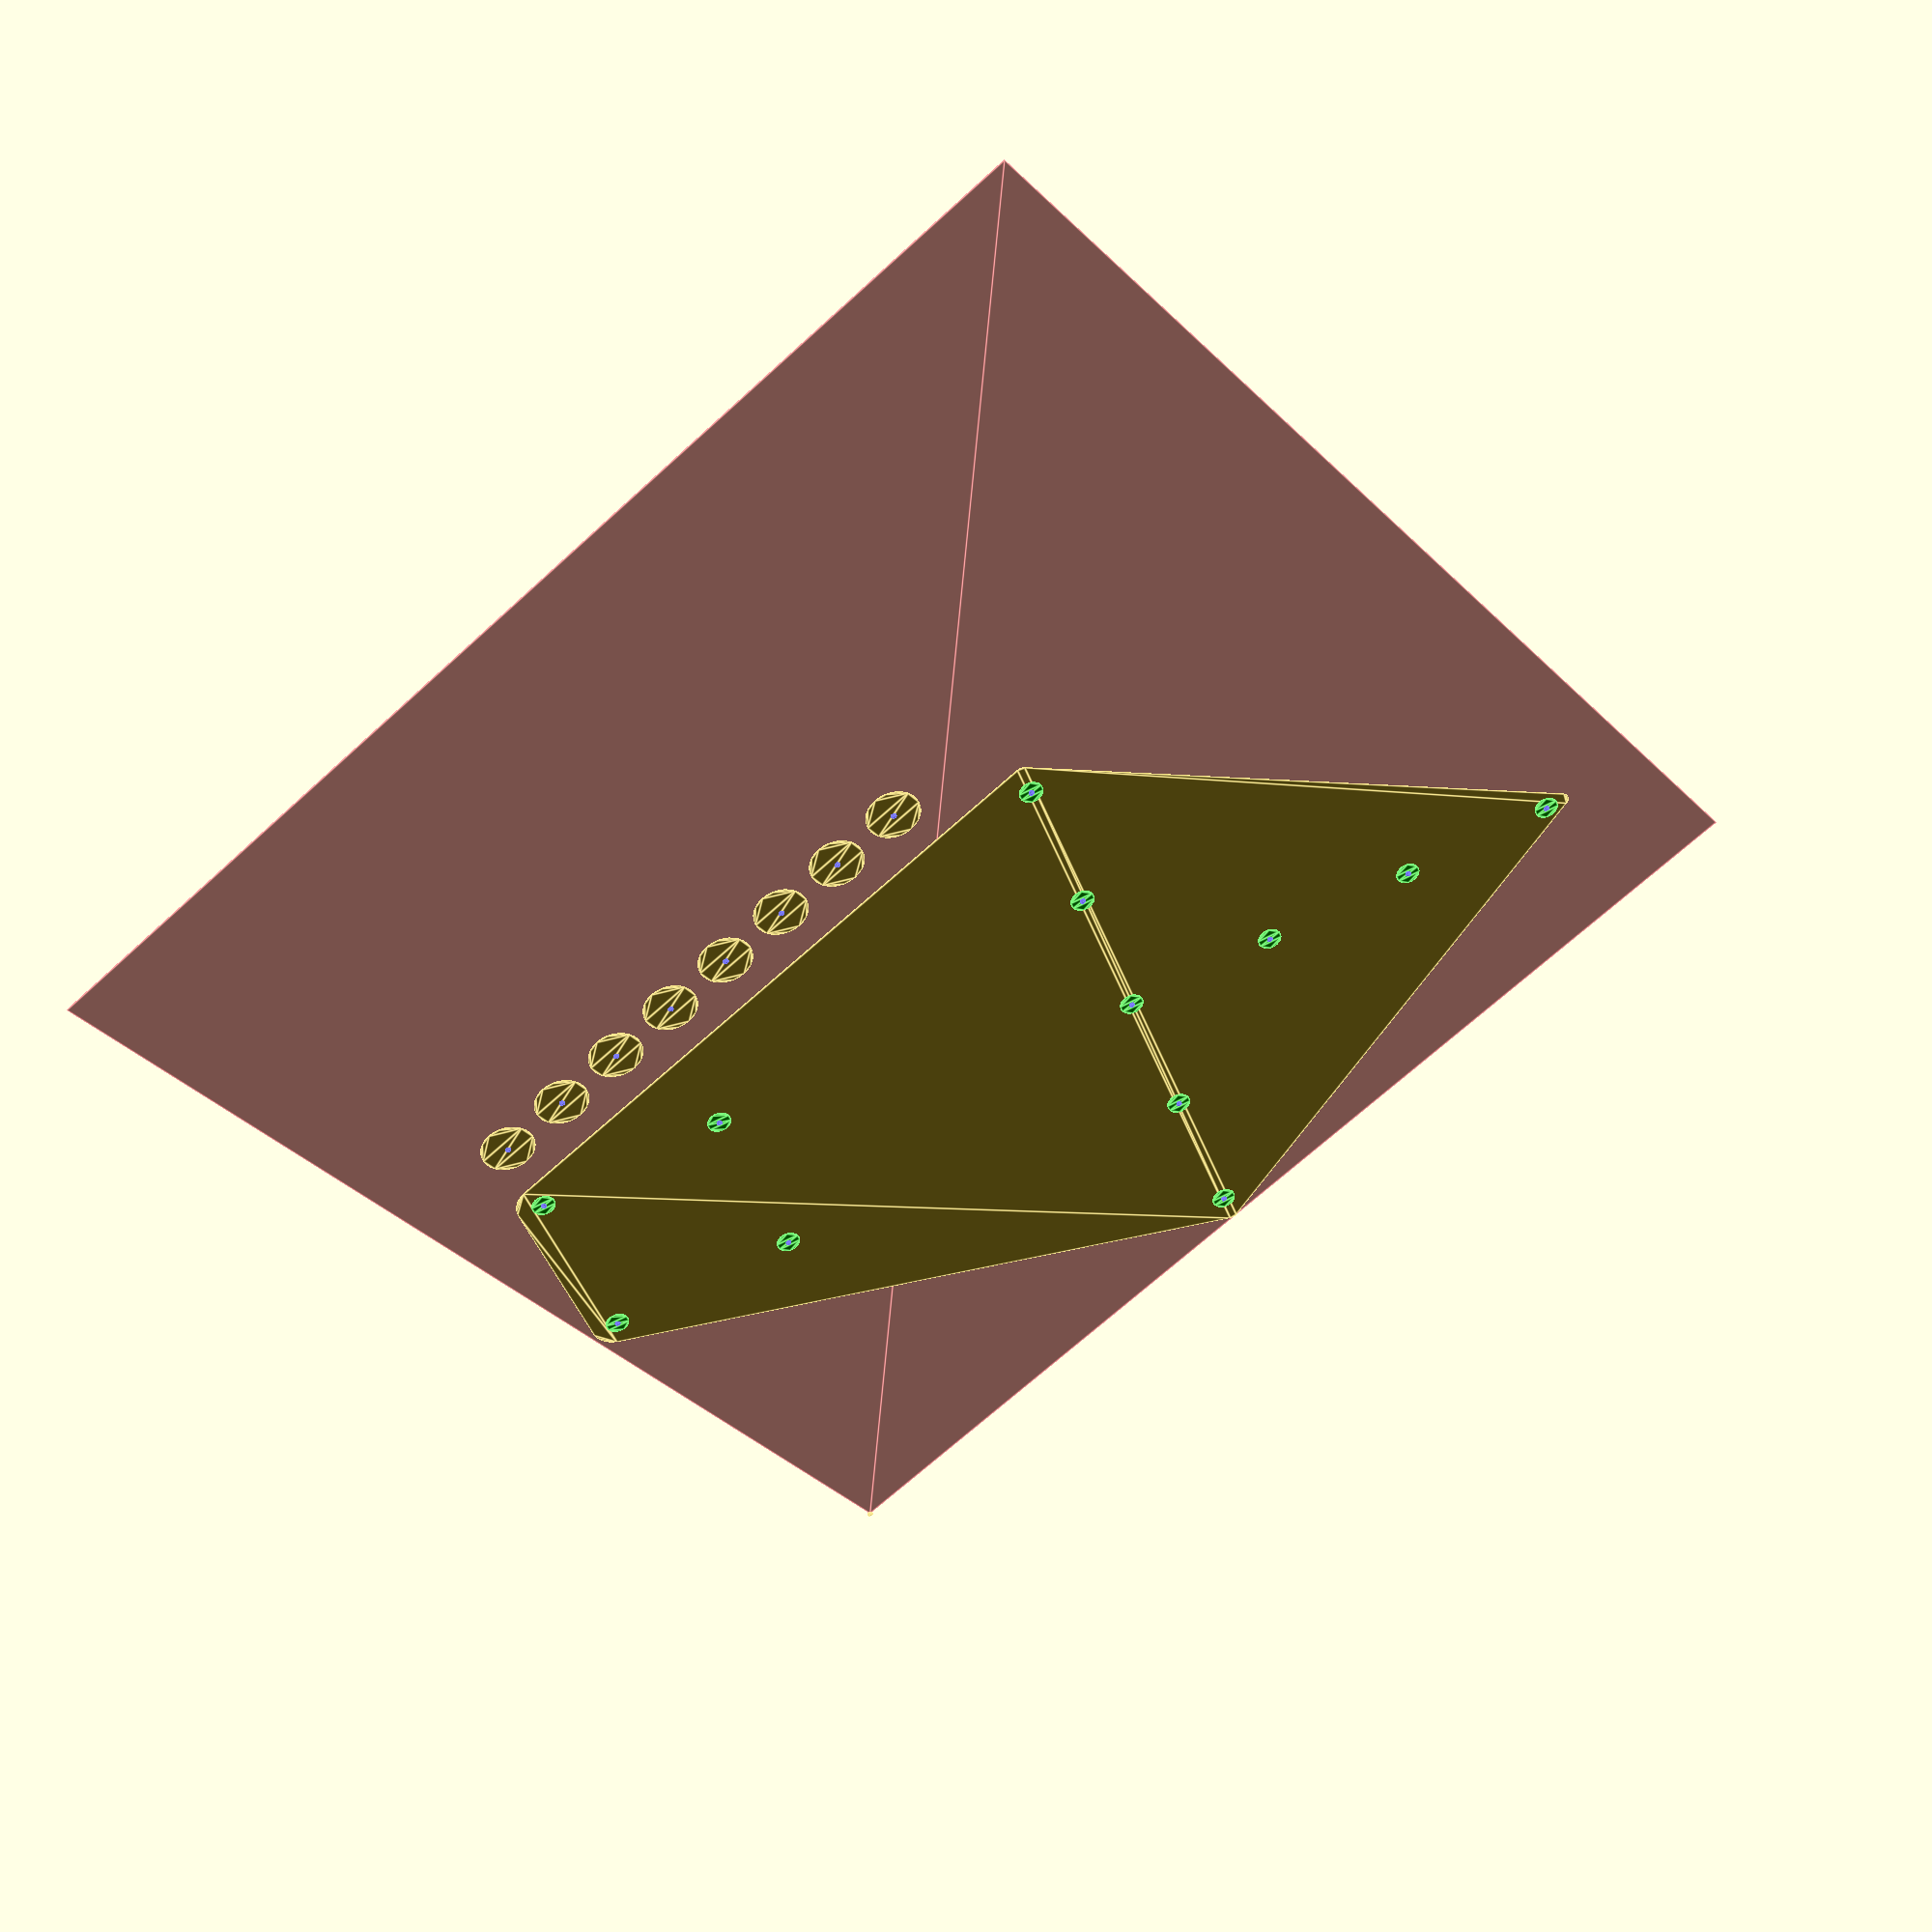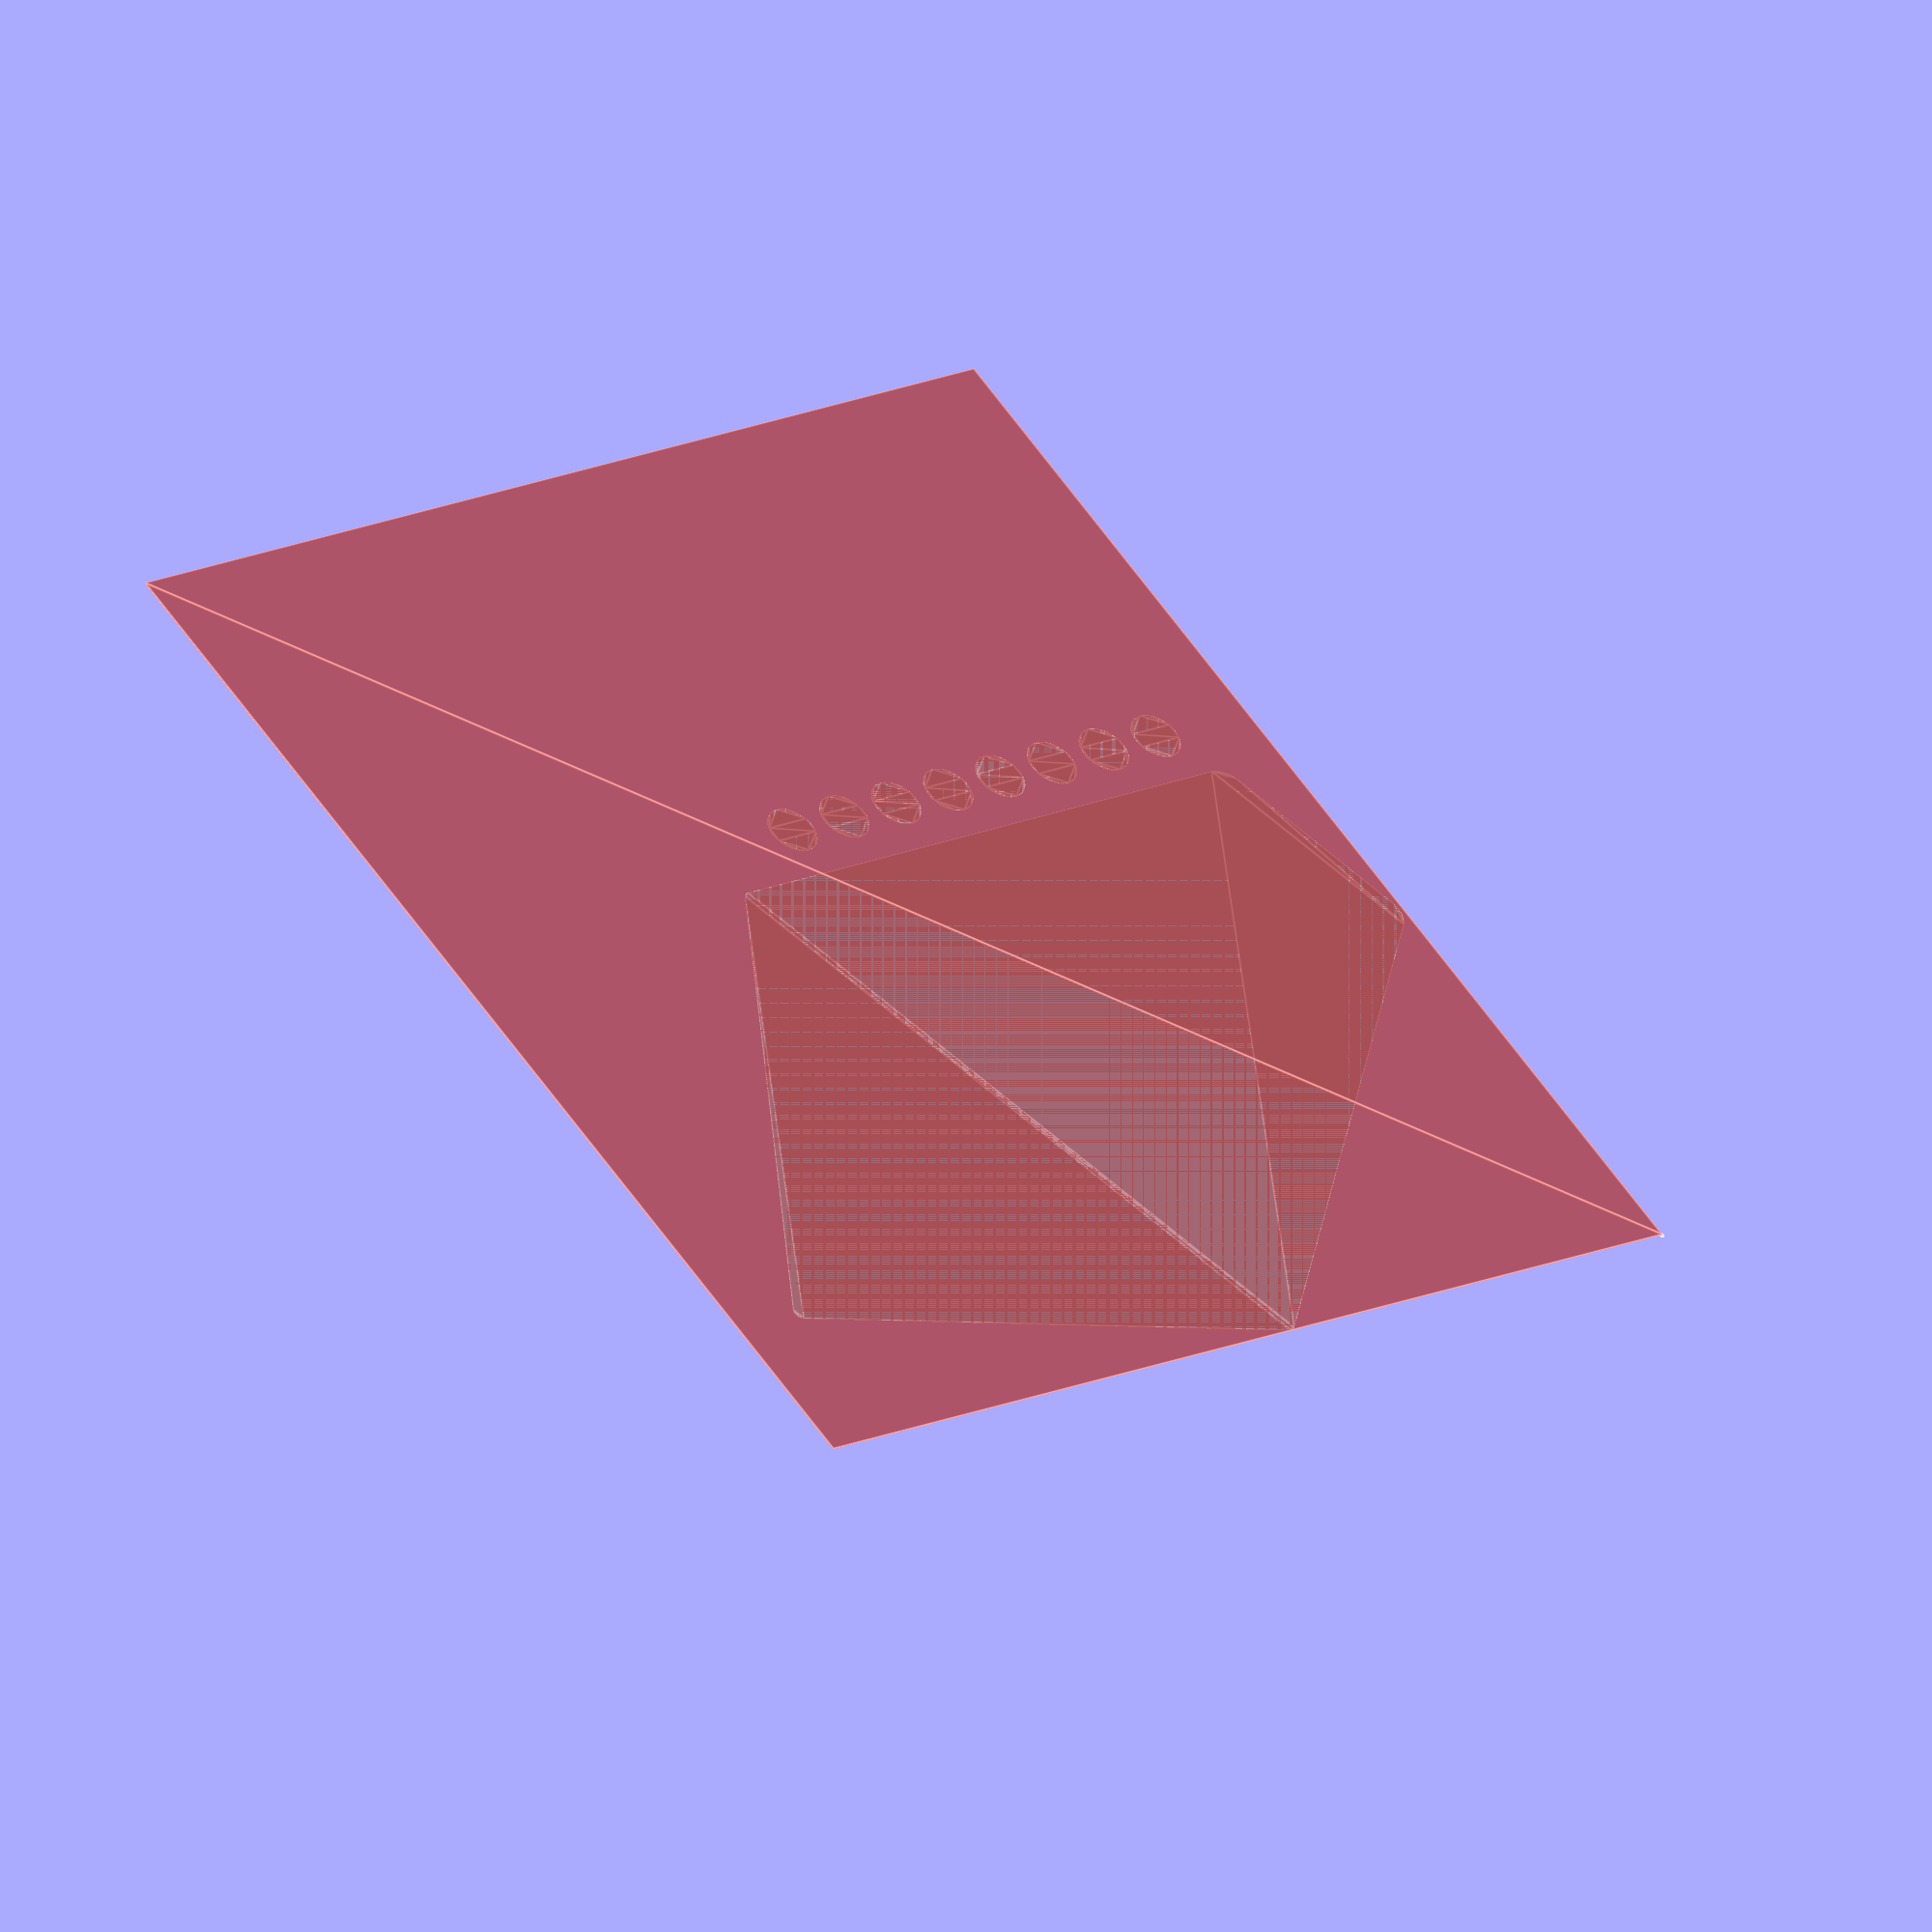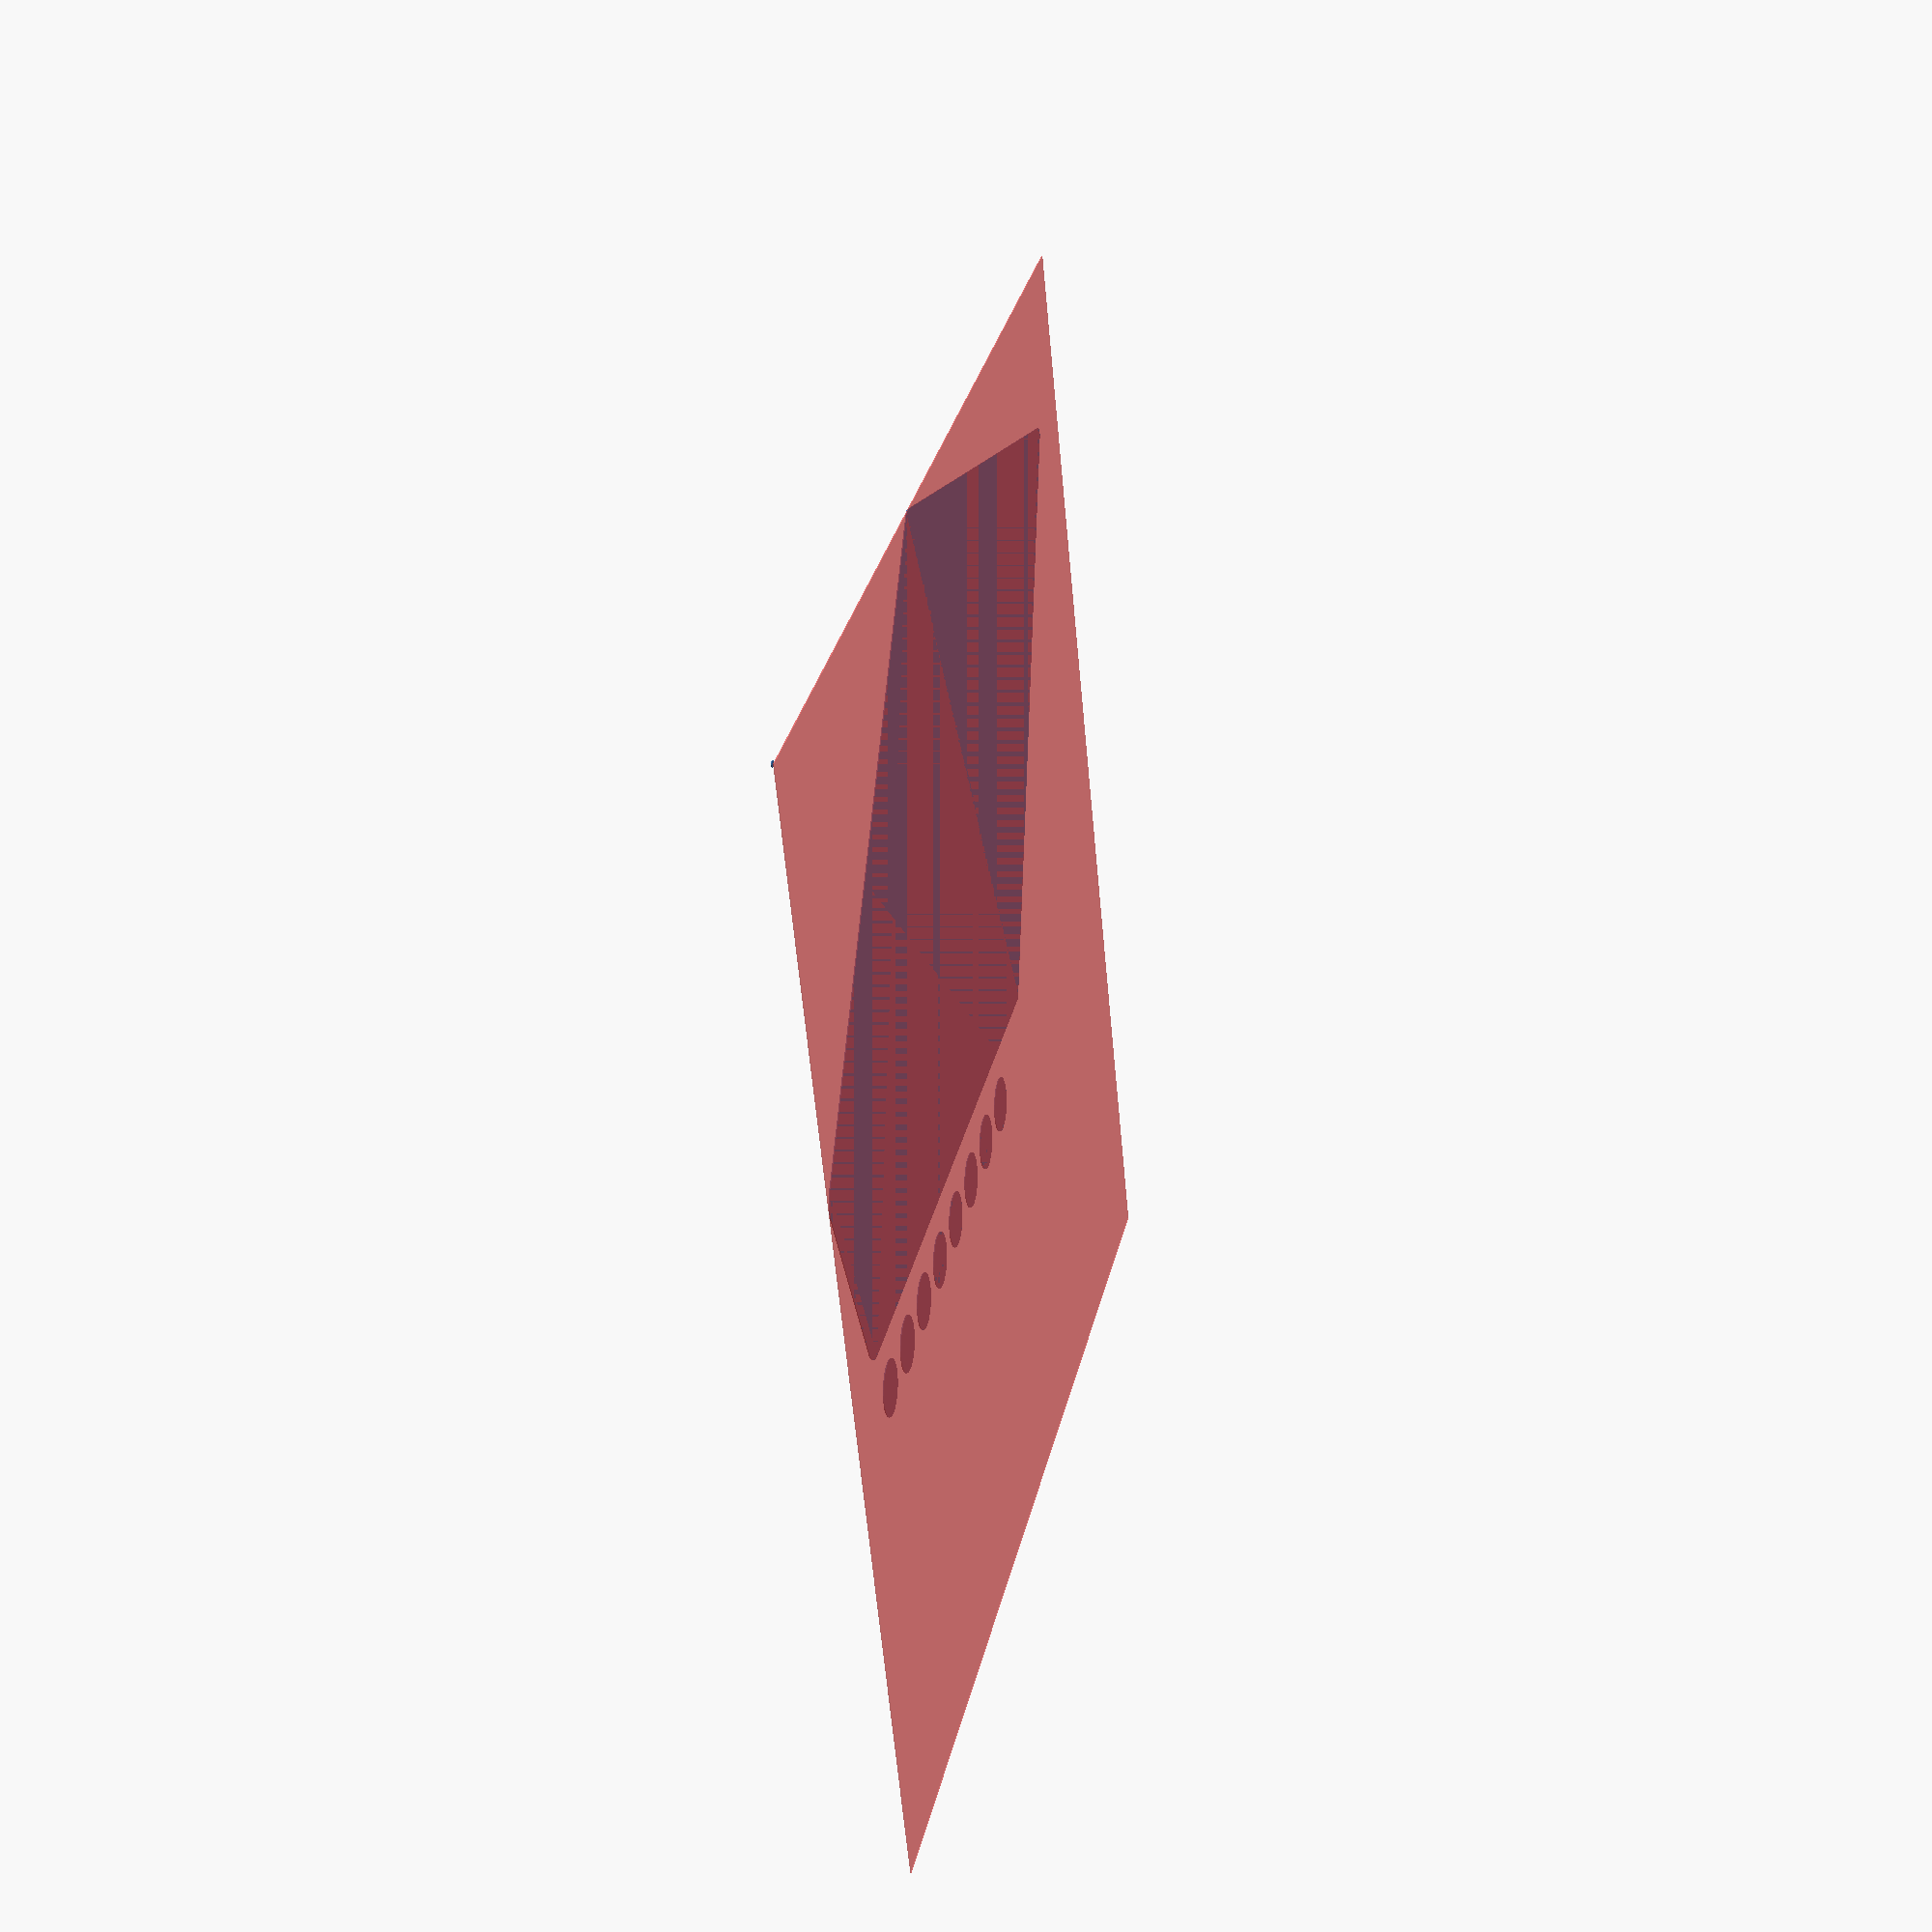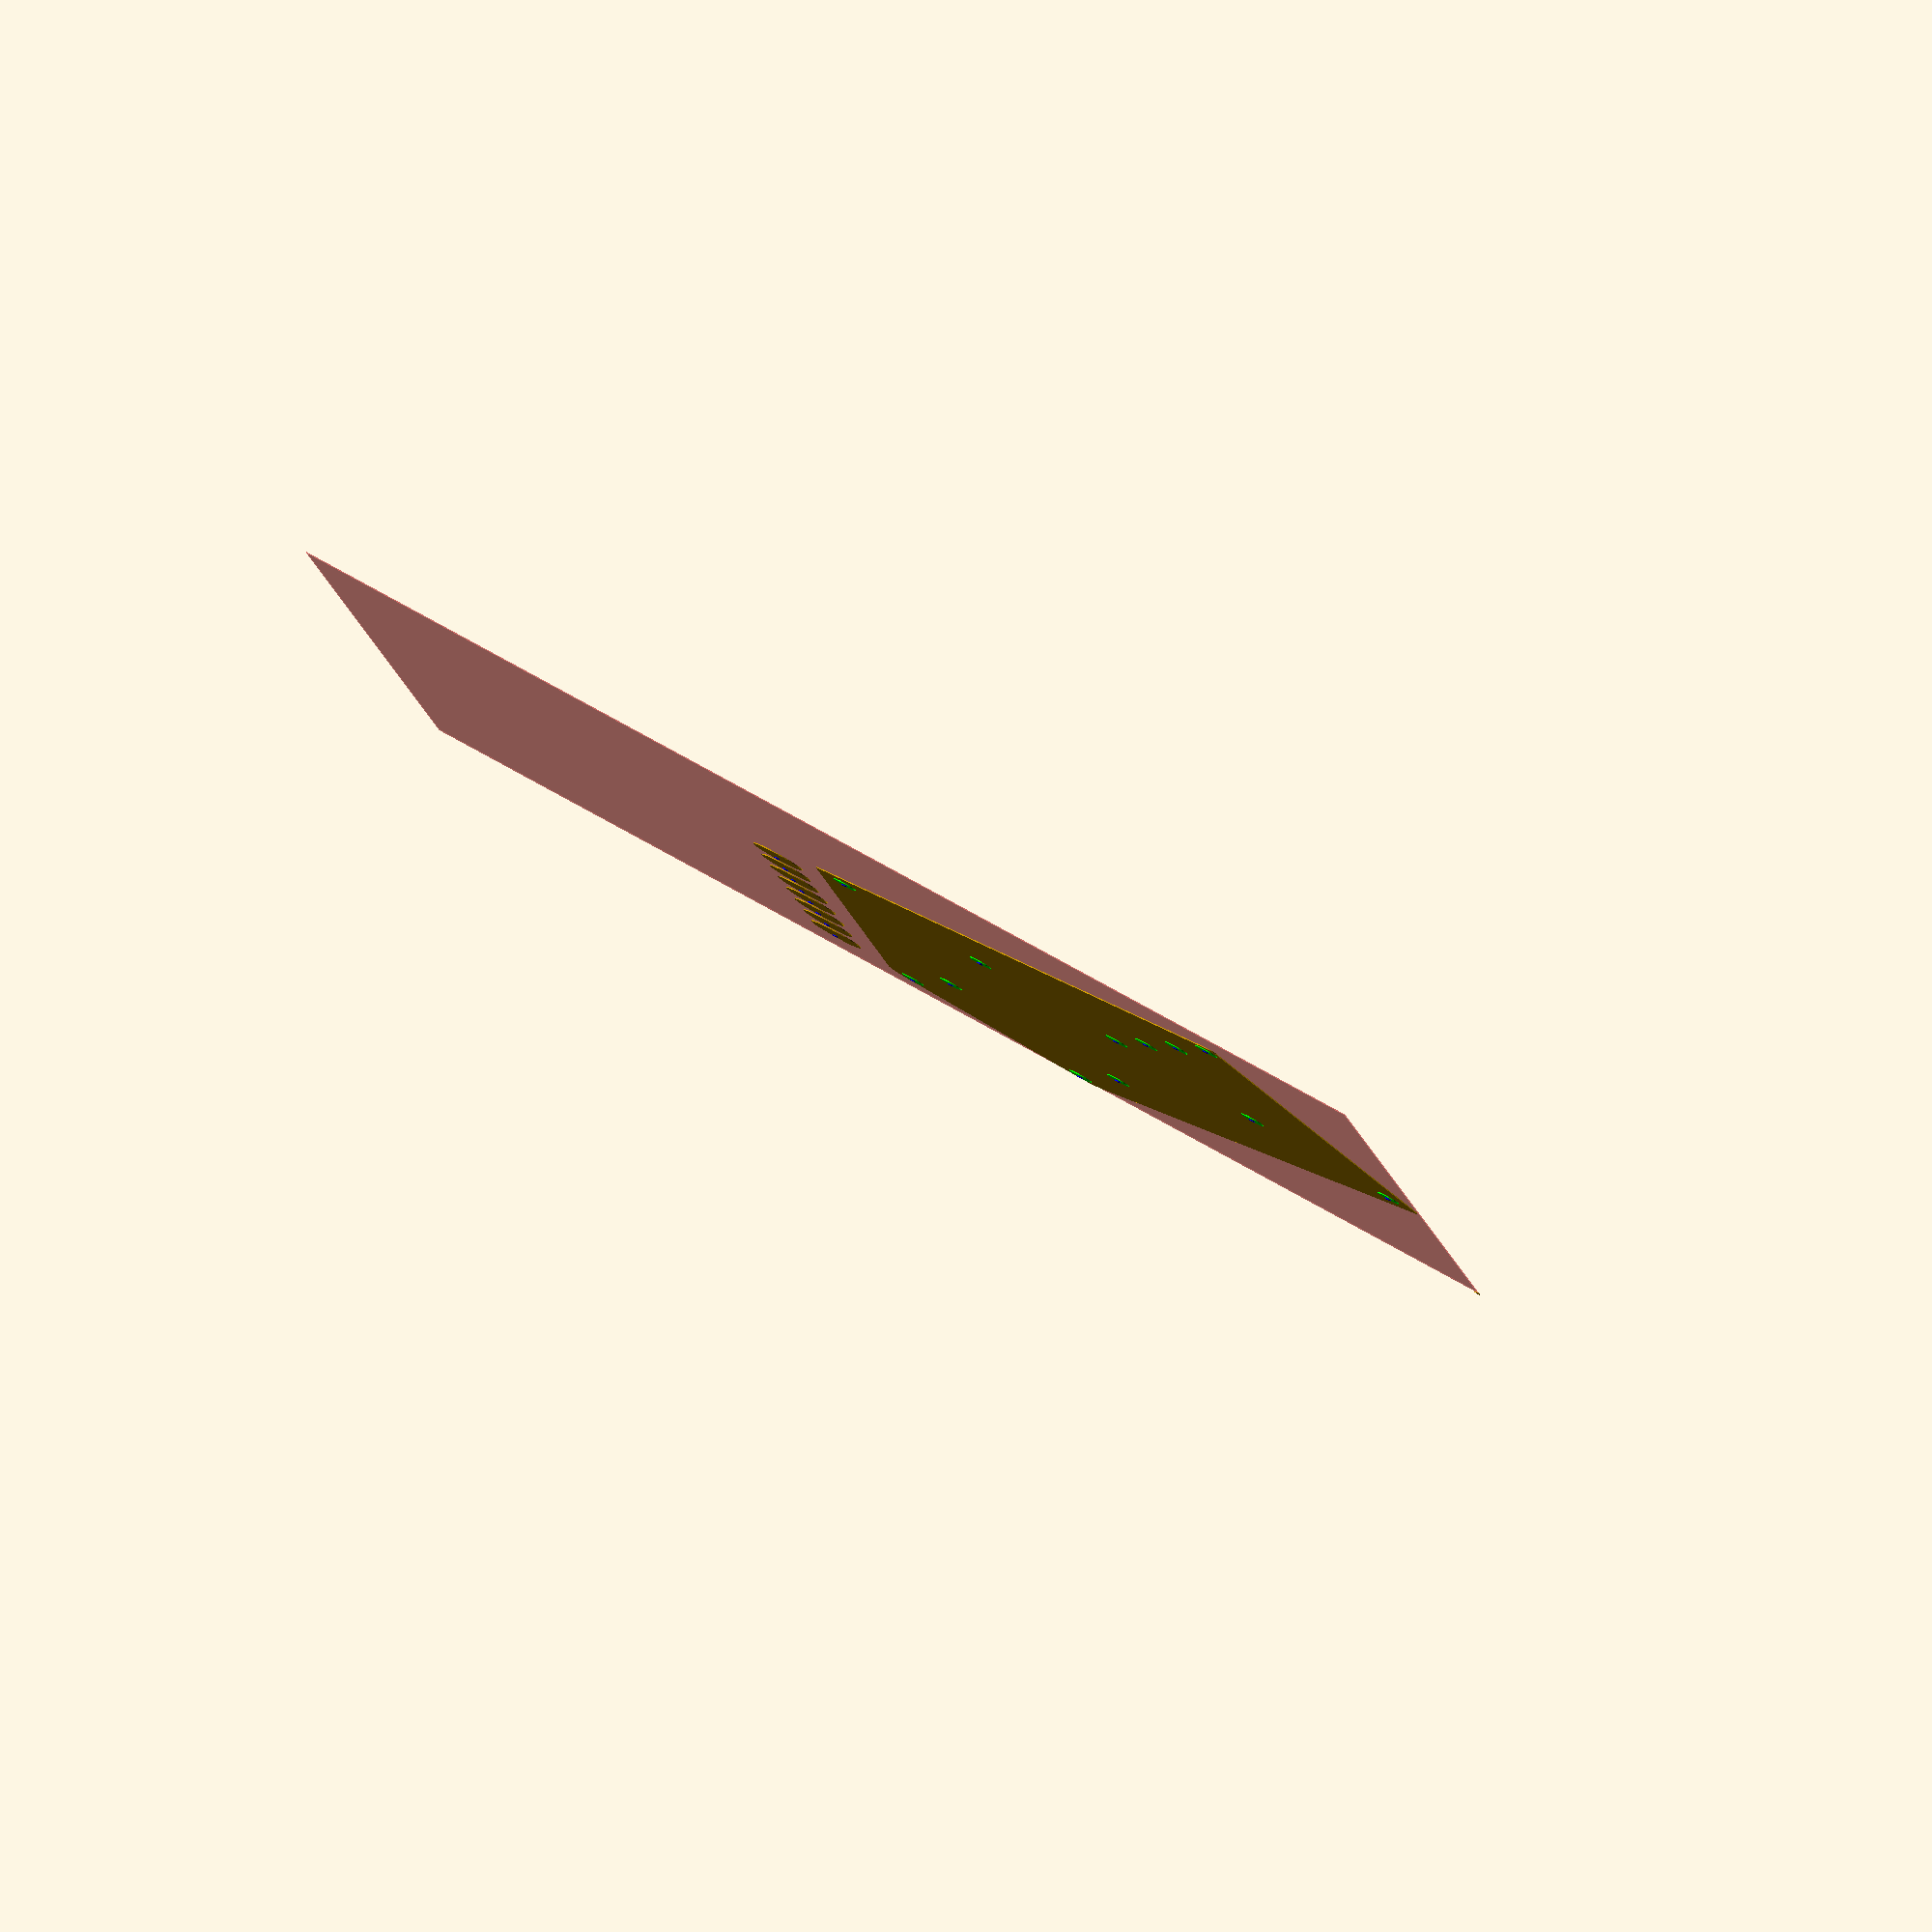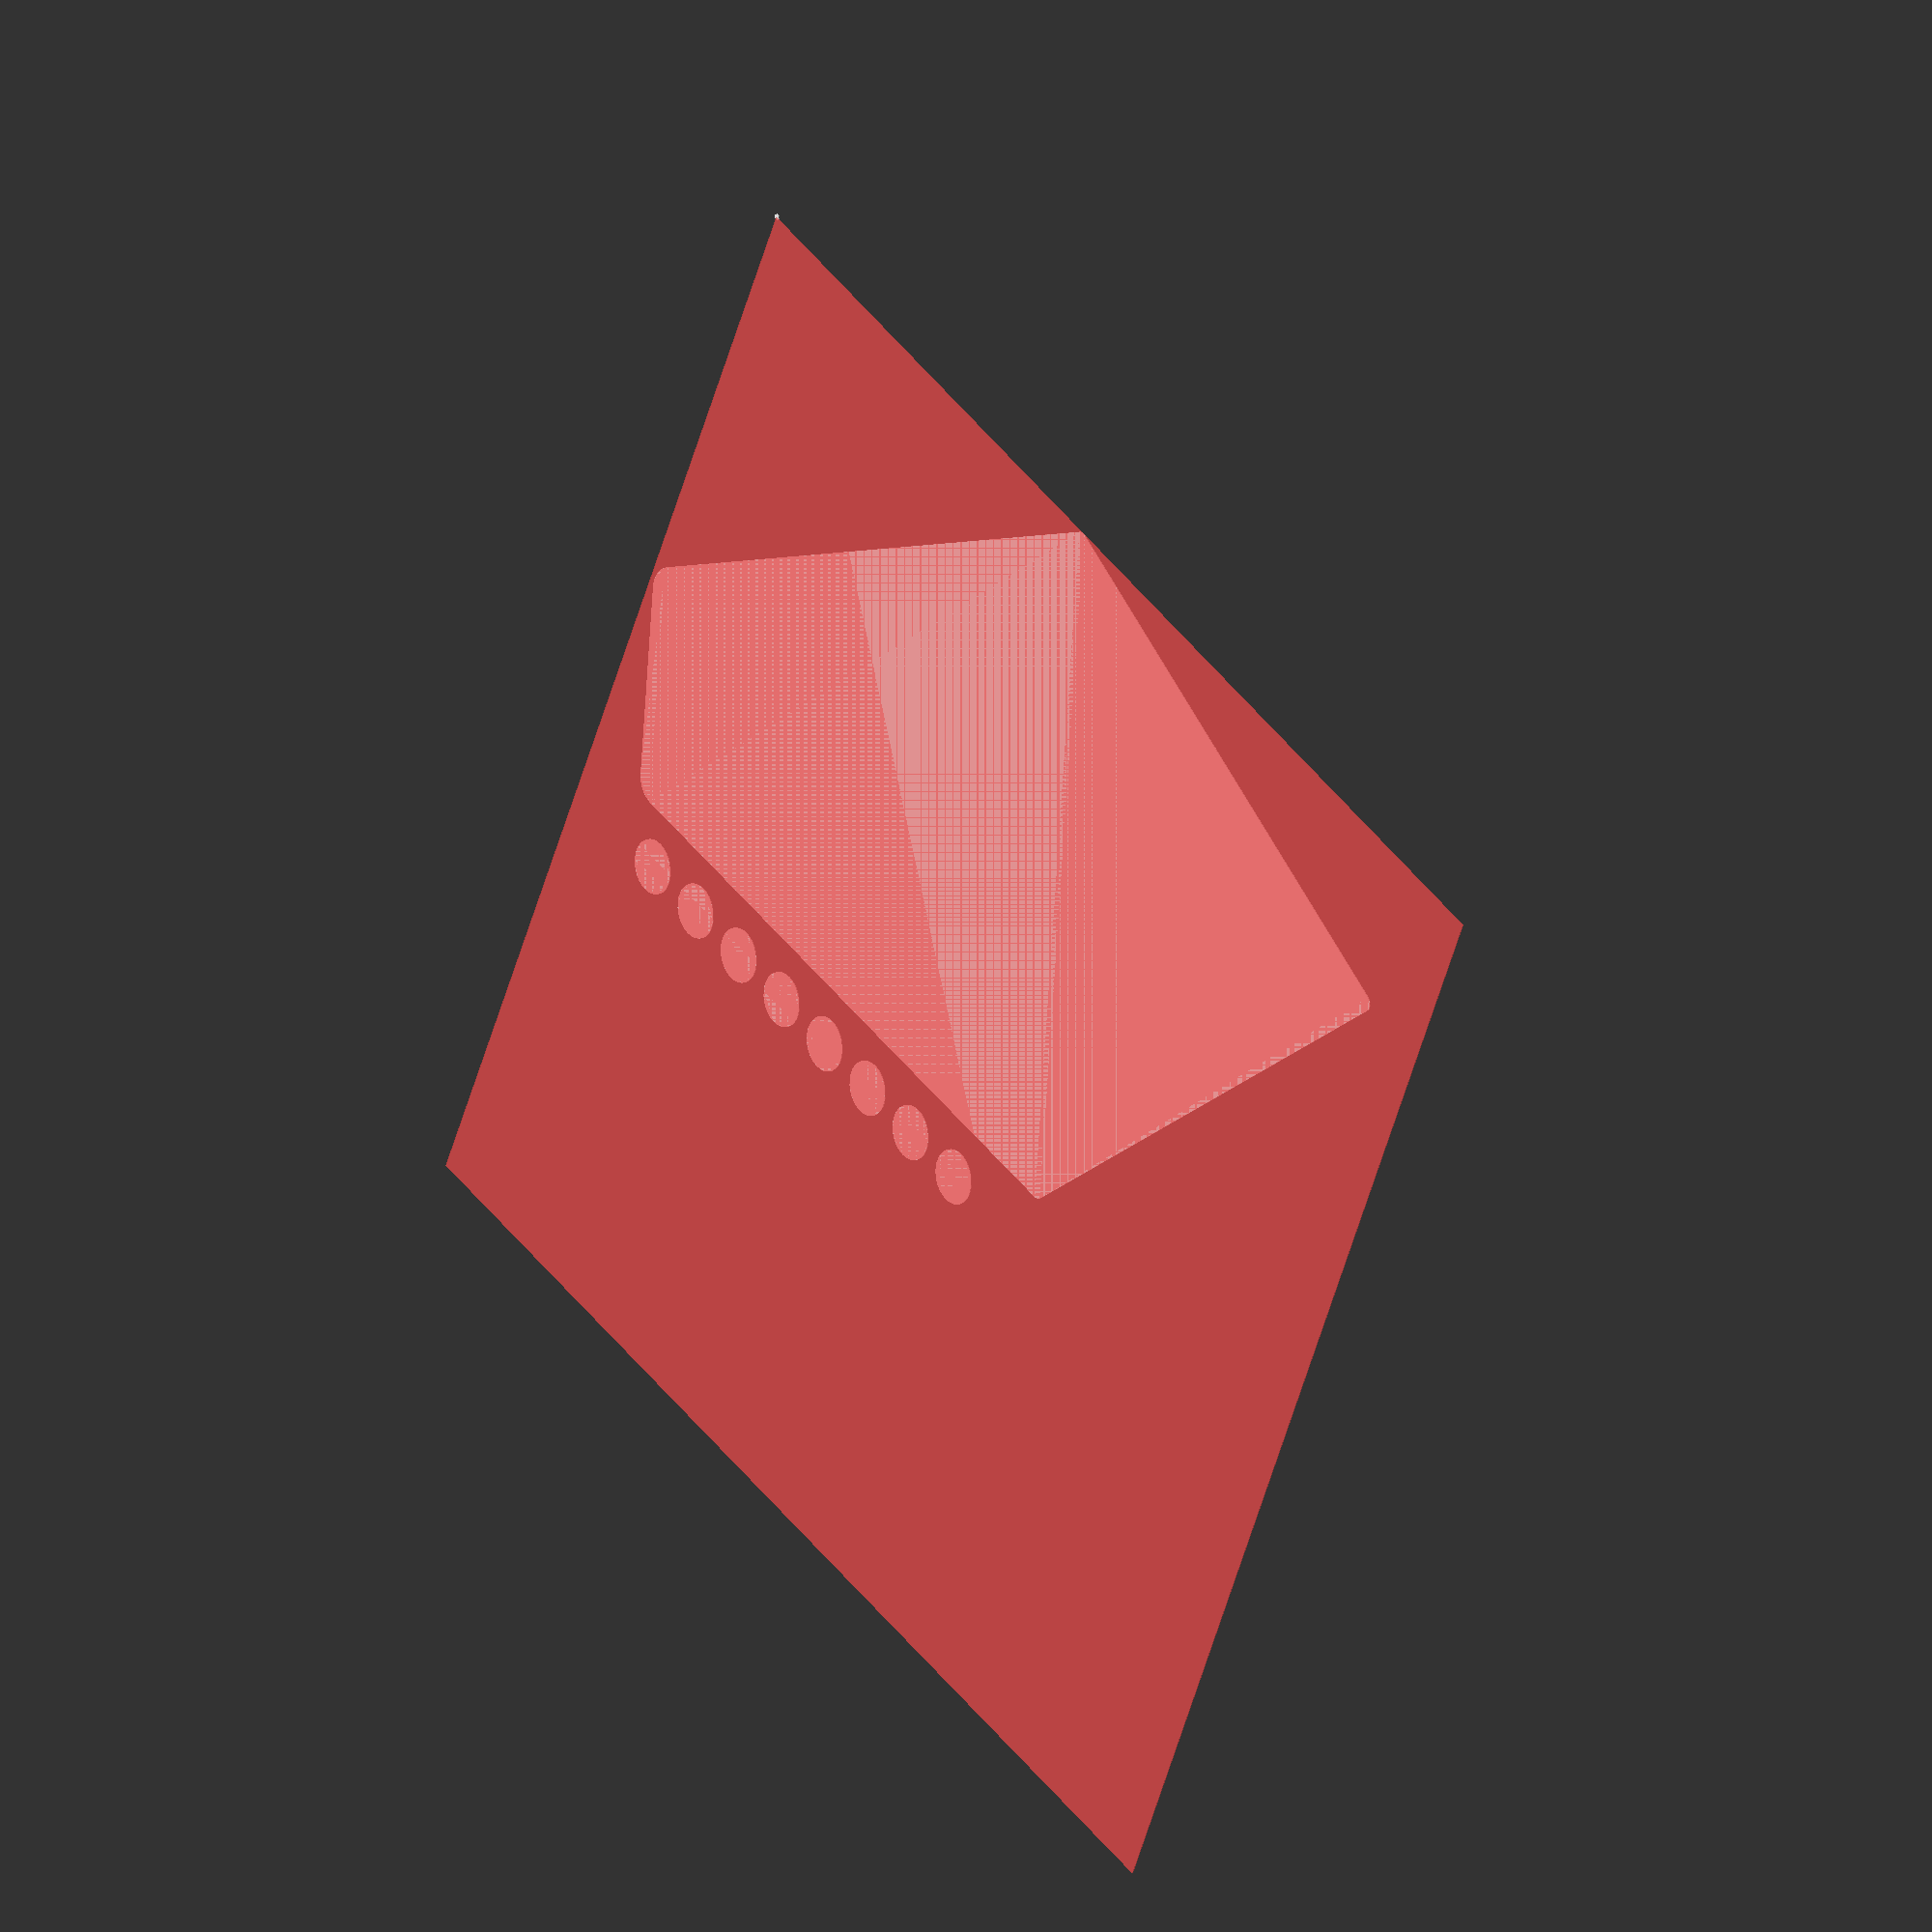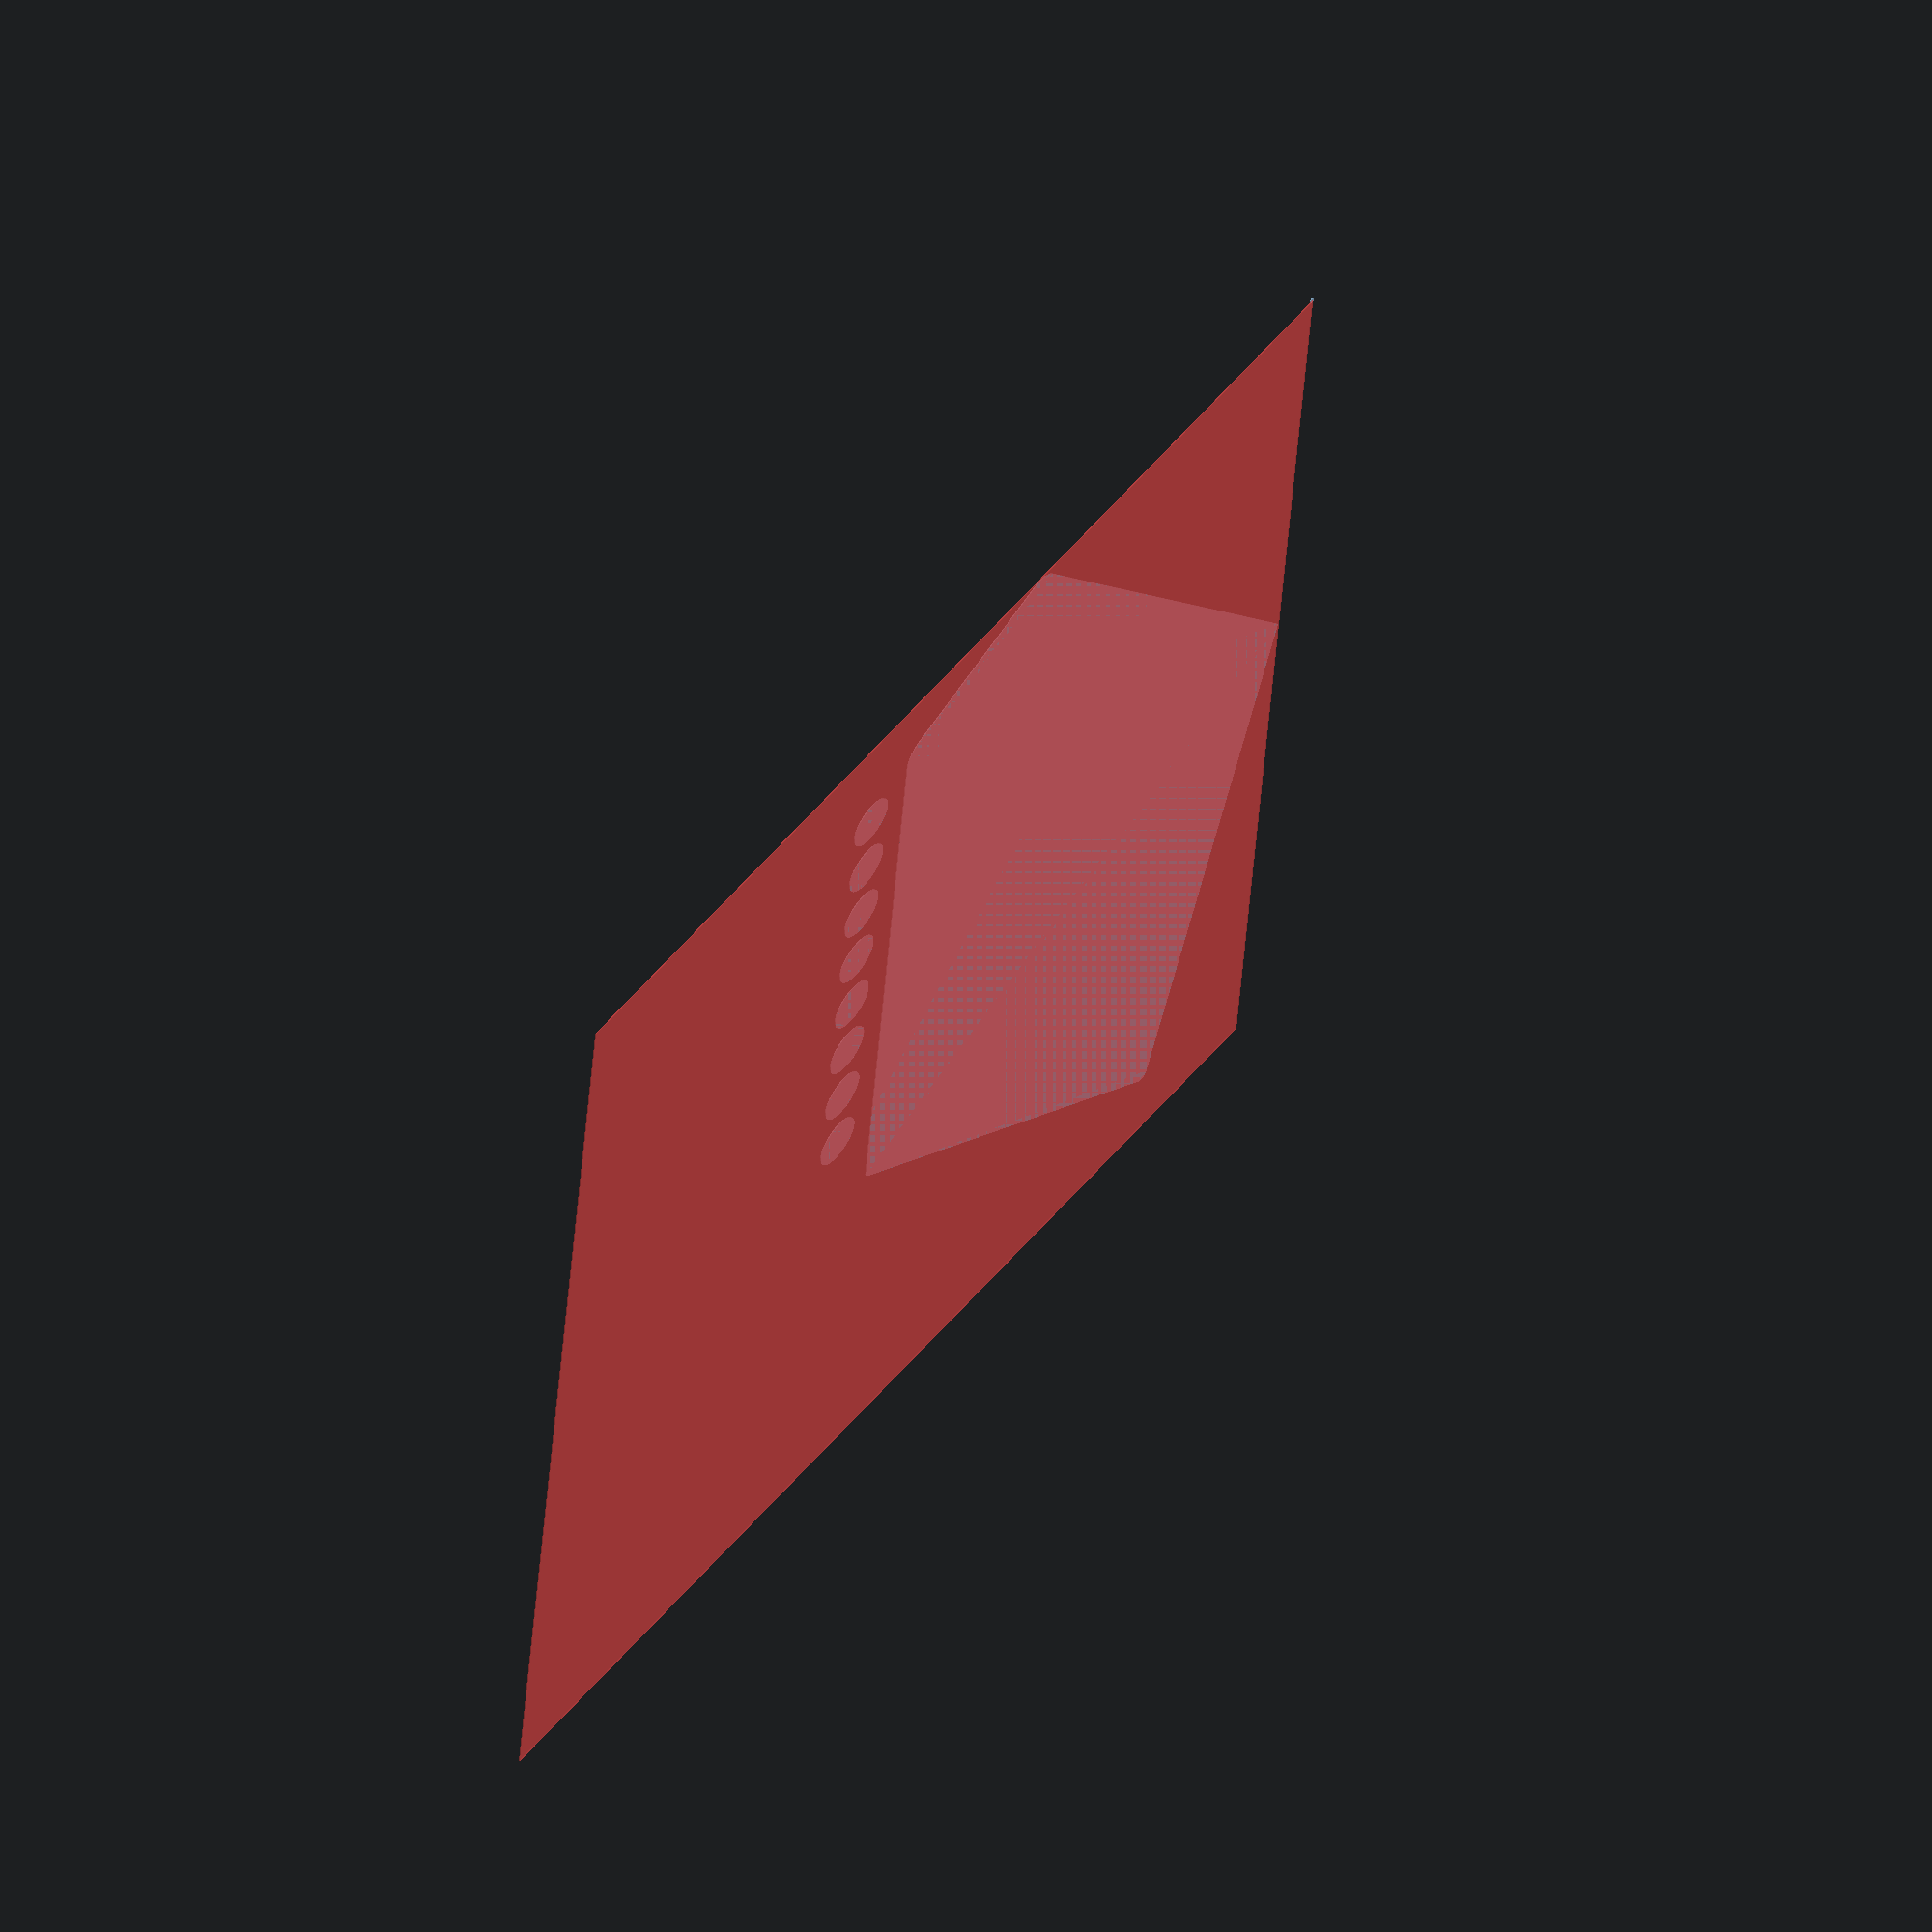
<openscad>
in=25.4;
tv_x=200;
tv_y=200;
tv_wall=1*in;

pad=0.1;

stand_x=100;
stand_y=430;

base_x=700;
base_y=500;

base_wood=17;

base_r=base_wood/2;

base_screw_wall=1*in;

bit=0.251*in;
cut_gap=bit*3;


base_screw=bit;
tv_screw=bit;
tv_screw_pocket=1*in;
washers=8;

base_x_screws=5;
base_y_screws=4;
base_screw_pocket=1*in;

pocket=0.25*in;

module pocket_extrude() {
    translate([0,0,base_wood-pocket])
    linear_extrude(height=pocket+pad)
    children();
}



module tv_placement() {
    translate([-tv_x/2,stand_y])
    mirror_y(tv_y)
    mirror_x(tv_x)
    children();
}

module washer_placement() {
    translate([tv_x/2+tv_screw/2+tv_wall*2+cut_gap*2,stand_y+tv_y])
    rotate([0,0,20])
    for(y=[0:1:washers-1])
    translate([0,-(tv_wall*2+tv_screw+cut_gap)*y])
    children();
}

module tv() {
    hull() {
        tv_placement()
        circle(d=tv_wall*2+tv_screw);
    }
}

module mirror_y(y=0) {
    children();
    translate([0,y])
    mirror([0,1])
    children();
}

module mirror_x(x=0) {
    children();
    translate([x,0])
    mirror([1,0])
    children();
}

module base() {
    hull() {
        mirror_x()
        translate([-base_x/2,-base_r/2])
        circle(d=base_r*2);
        translate([0,-base_y+base_r/2])
        circle(d=base_r*2);
    }
}

module outside_profile() {
    hull() {
        base();
        tv();
    }
    washer_placement()
    circle(d=tv_wall*2+tv_screw);
    translate([0,0,1])
    children();
}

module plywood() {
    translate([0,0,-1])
    #square([4*12*in,4*12*in],center=true);
}

module pocket() {
    color("lime") {
        tv_placement()
        circle(d=tv_screw_pocket);
        place_base_screws()
        circle(d=base_screw_pocket);
    }
    translate([0,0,1])
    children();
}

module drill() {
    color("blue") {
        tv_placement()
        circle(d=tv_screw);
        place_base_screws()
        circle(d=base_screw);
        washer_placement()
        circle(d=tv_screw);
    }
    translate([0,0,1])
    children();
}

module wood(padding=0) {
    translate([0,0,-padding])
    linear_extrude(height=base_wood+padding*2)
    children();
}

module place_base_screws() {

    for(x=[0:(base_x-base_screw_wall*2)/(base_x_screws-1):base_x-base_screw_wall*2])
    translate([x-base_x/2+base_screw_wall,-base_r/2])
    children();

    for(y=[0:(base_y-base_screw_wall)/(base_y_screws-1):base_y-base_screw_wall])
    translate([0,-y-base_r/2])
    children();
}


module place() {
    translate([-270,-50])
    rotate([0,0,-20])
    children();
}

module anchor() {
    translate([-2*12*in,2*12*in])
    circle(d=bit);
};

anchor();

module assembled() { // tv_stand_.scad.assembled.scad
    plywood();
    place()
    outside_profile()
    pocket()
    drill();
}

display="";
if(display=="") assembled();
if(display=="tv_stand_outside_profile.svg") place() outside_profile();
if(display=="tv_stand_pocket.svg") place() pocket();
if(display=="tv_stand_inside_profile.svg") place() drill();

</openscad>
<views>
elev=139.5 azim=49.9 roll=195.9 proj=p view=edges
elev=227.9 azim=129.7 roll=25.9 proj=o view=edges
elev=175.2 azim=294.3 roll=77.1 proj=p view=wireframe
elev=95.0 azim=352.7 roll=150.9 proj=o view=solid
elev=345.8 azim=64.3 roll=230.5 proj=o view=solid
elev=302.6 azim=353.9 roll=127.0 proj=o view=wireframe
</views>
